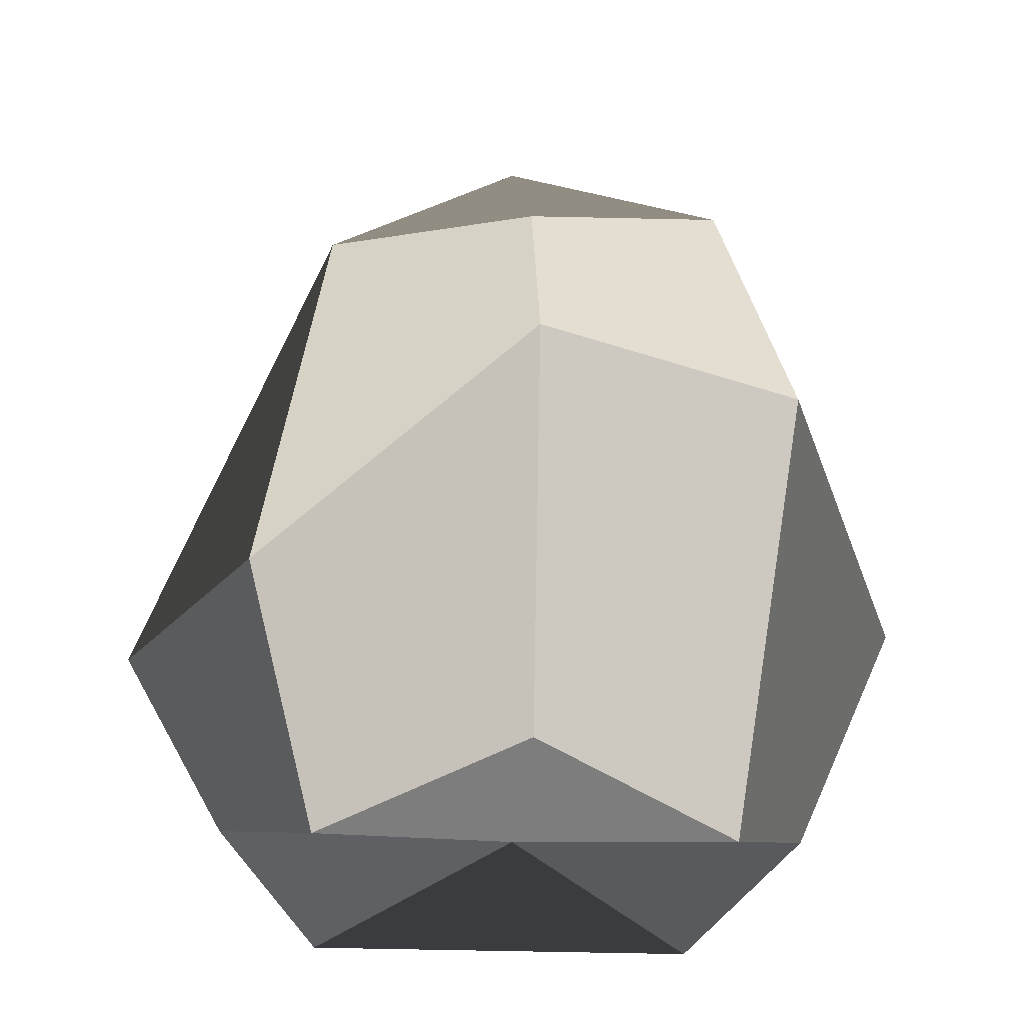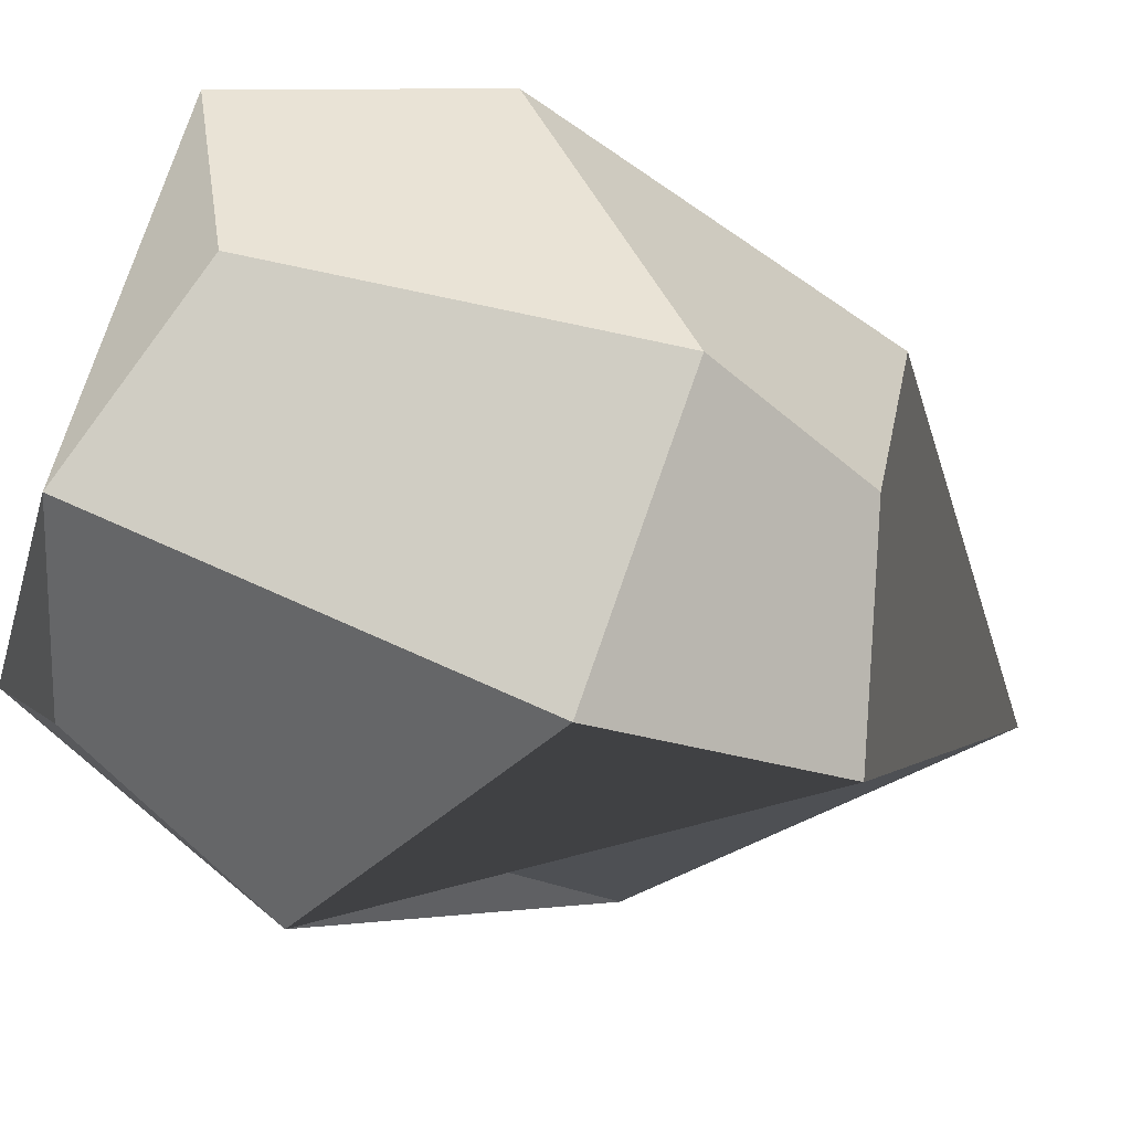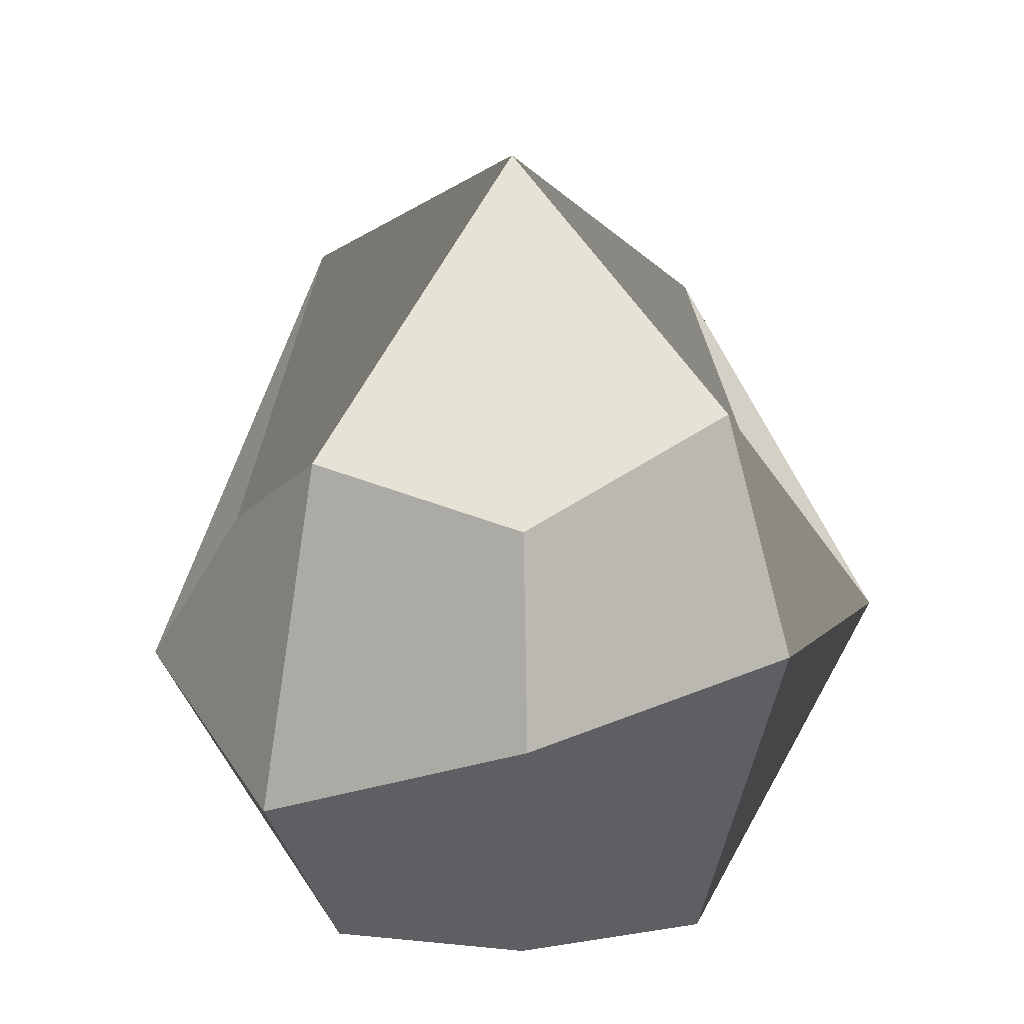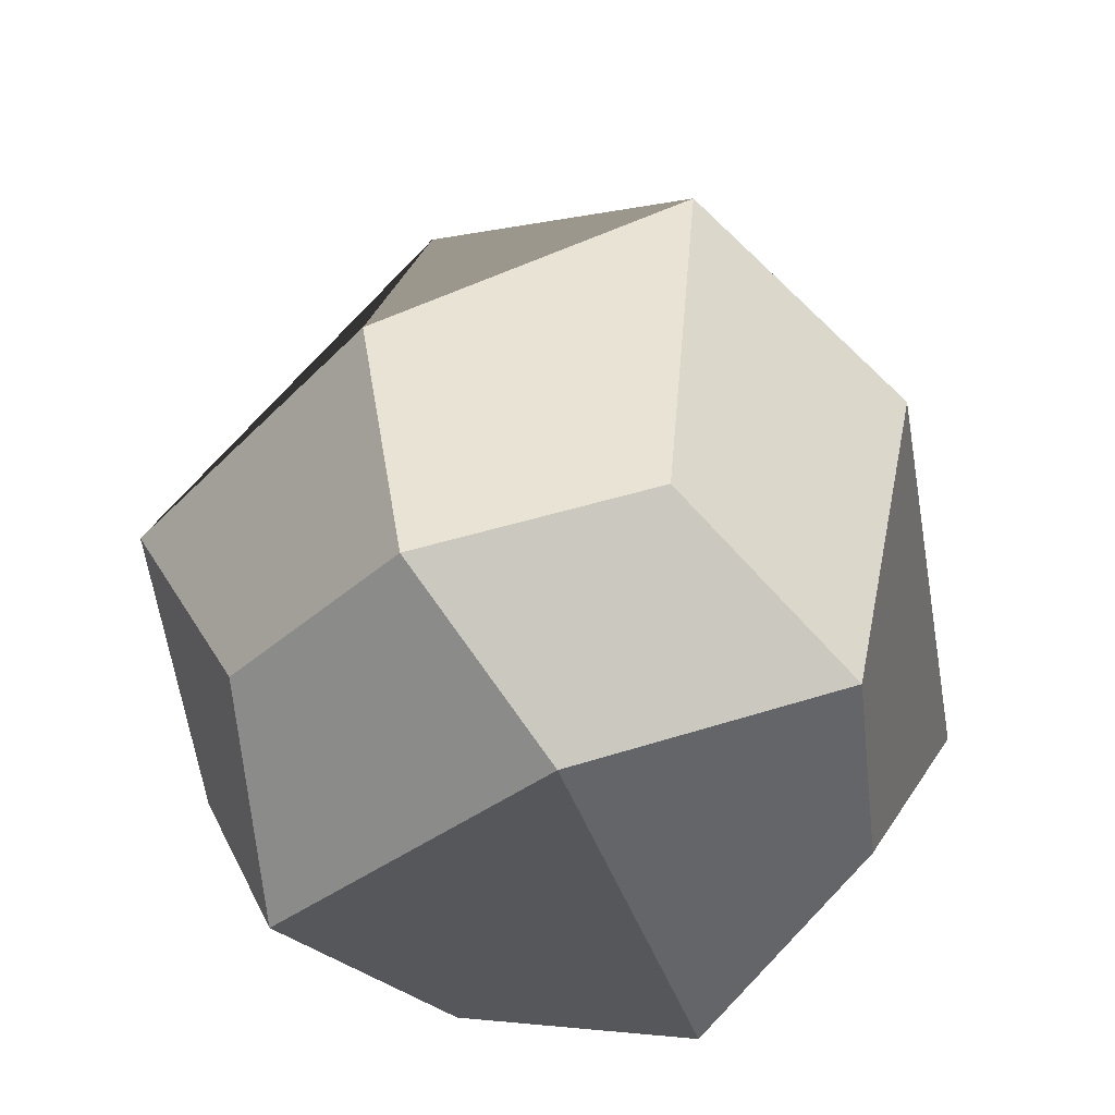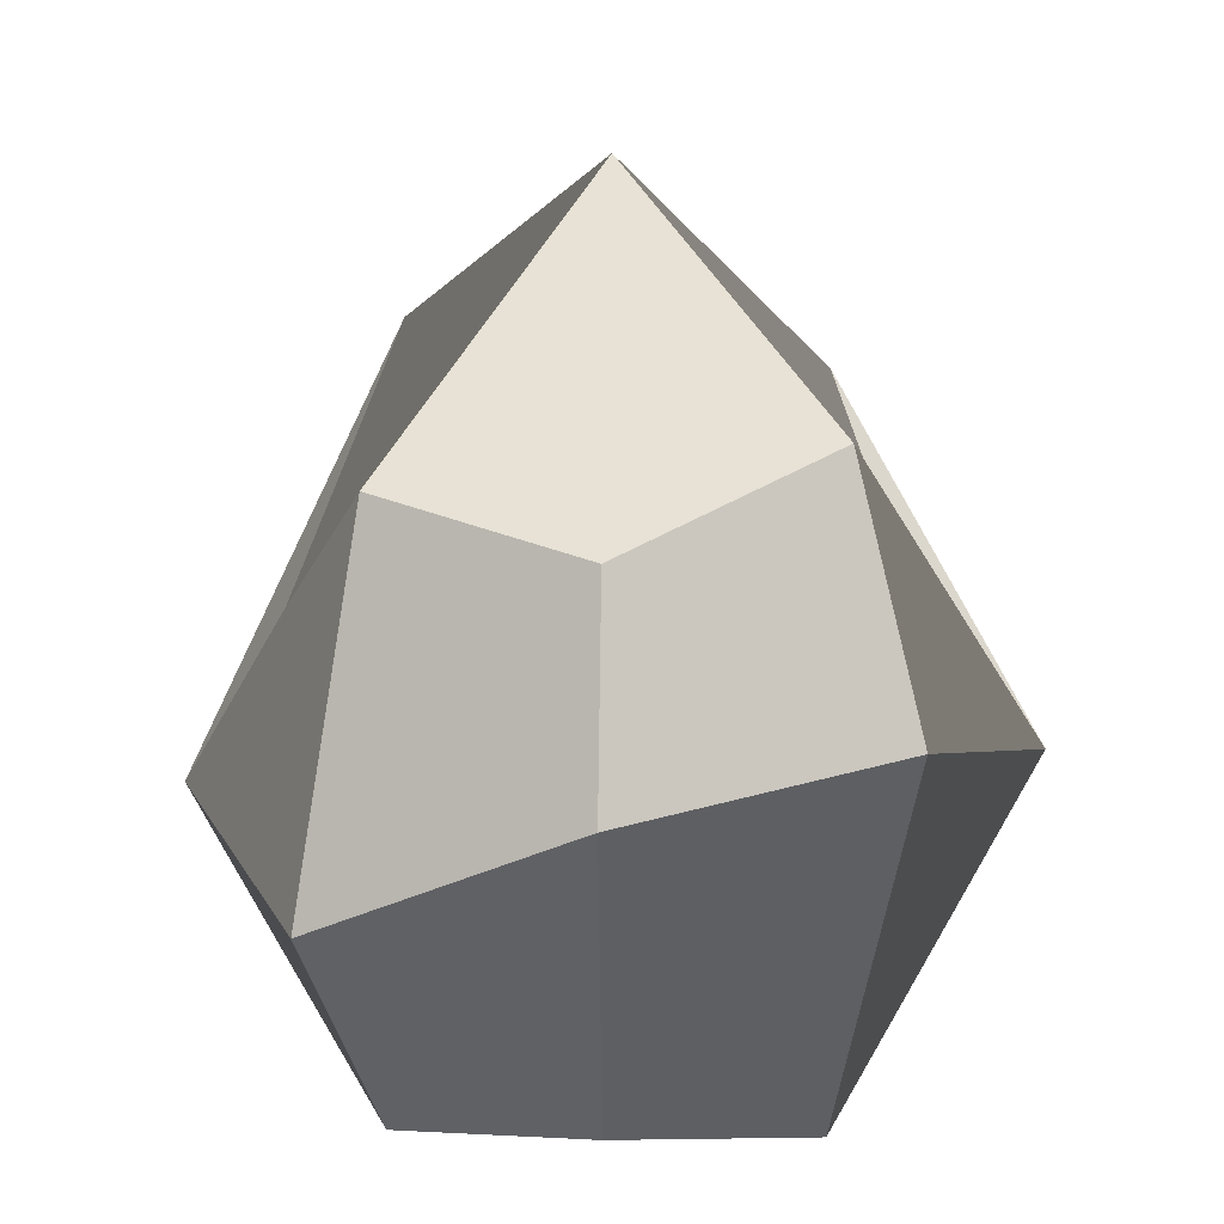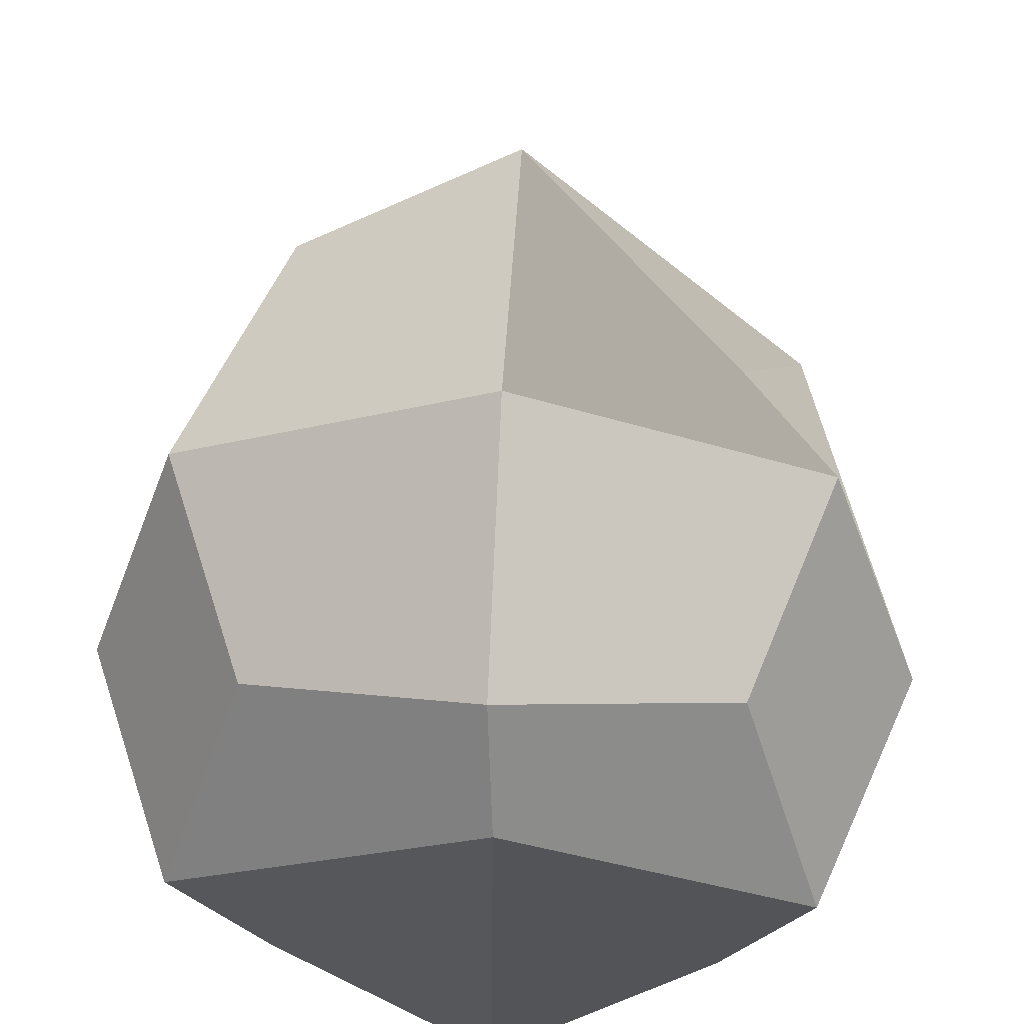
<metadata>
{"format":"obj","ext":"obj","renderer":"f3d","projection":"perspective","resolution":1024,"background":"white","views":[{"elev":-25.3,"azim":131.2,"up":"+Y"},{"elev":-72.0,"azim":69.4,"up":"+Z"},{"elev":35.7,"azim":132.9,"up":"+Y"},{"elev":-60.0,"azim":116.7,"up":"+Y"},{"elev":26.4,"azim":136.6,"up":"+Y"},{"elev":50.5,"azim":2.6,"up":"+Z"}]}
</metadata>
<code>
o cuboid
v 0.2778 0.5556 0.2778
v 0.2778 0.8056 -0.2778
v 0.2778 0.06944 0.2778
v 0.2778 0.06944 -0.2778
v -0.2778 0.7431 0.2778
v -0.2778 0.4931 -0.2778
v -0.2778 0.06944 0.2778
v -0.2778 0.06944 -0.2778
v 0.5 0.3125 0
v -0.5 0.3125 0
v 0 1.125 0
v 0 0.0625 0
v 0 0.3125 0.5
v 0 0.5625 -0.5
v 0.375 0.8281 0
v 0.375 0.3125 0.375
v 0.375 -0.01562 0
v 0.375 0.5625 -0.375
v -0.375 0.3125 0.375
v -0.375 0.7656 0
v -0.375 0.375 -0.375
v -0.375 -0.01562 0
v 0 0.8281 0.375
v 0 0.8906 -0.375
v 0 -0.01562 0.375
v 0 -0.01562 -0.375
f 18 2 15 9
f 15 1 16 9
f 16 3 17 9
f 17 4 18 9
f 22 7 19 10
f 19 5 20 10
f 20 6 21 10
f 21 8 22 10
f 20 5 23 11
f 23 1 15 11
f 15 2 24 11
f 24 6 20 11
f 26 4 17 12
f 17 3 25 12
f 25 7 22 12
f 22 8 26 12
f 25 3 16 13
f 16 1 23 13
f 23 5 19 13
f 19 7 25 13
f 21 6 24 14
f 24 2 18 14
f 18 4 26 14
f 26 8 21 14

</code>
